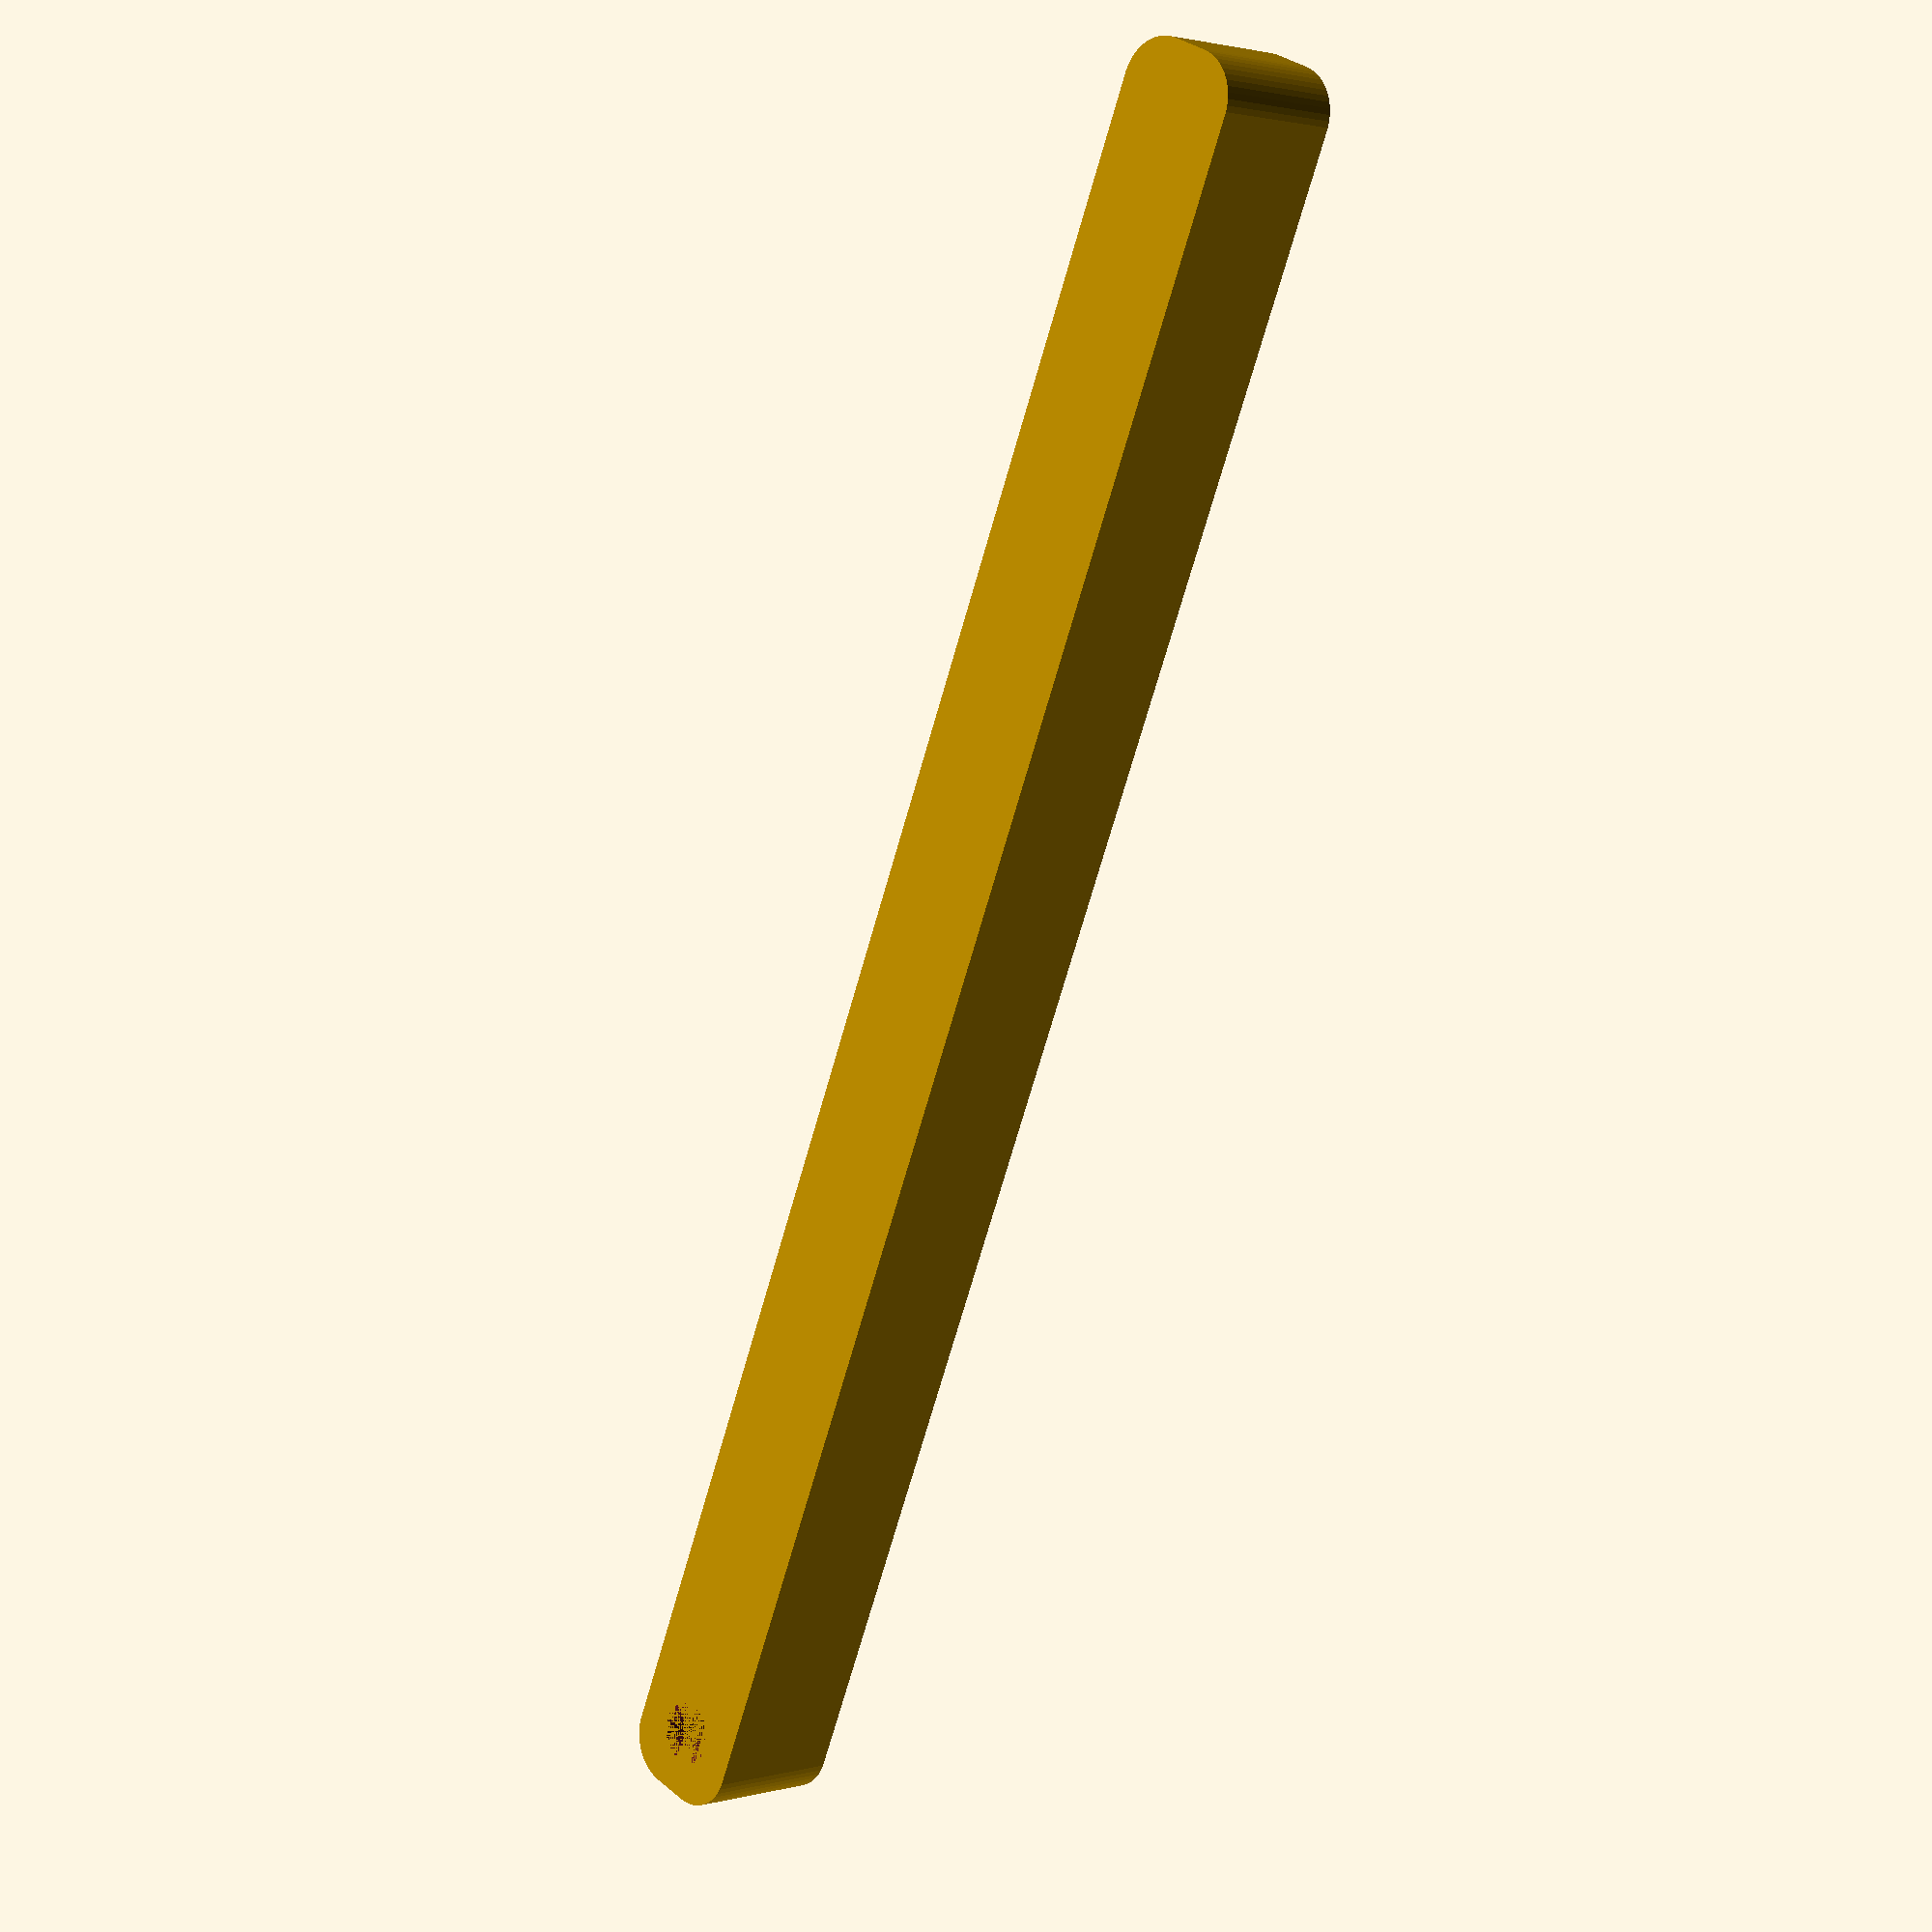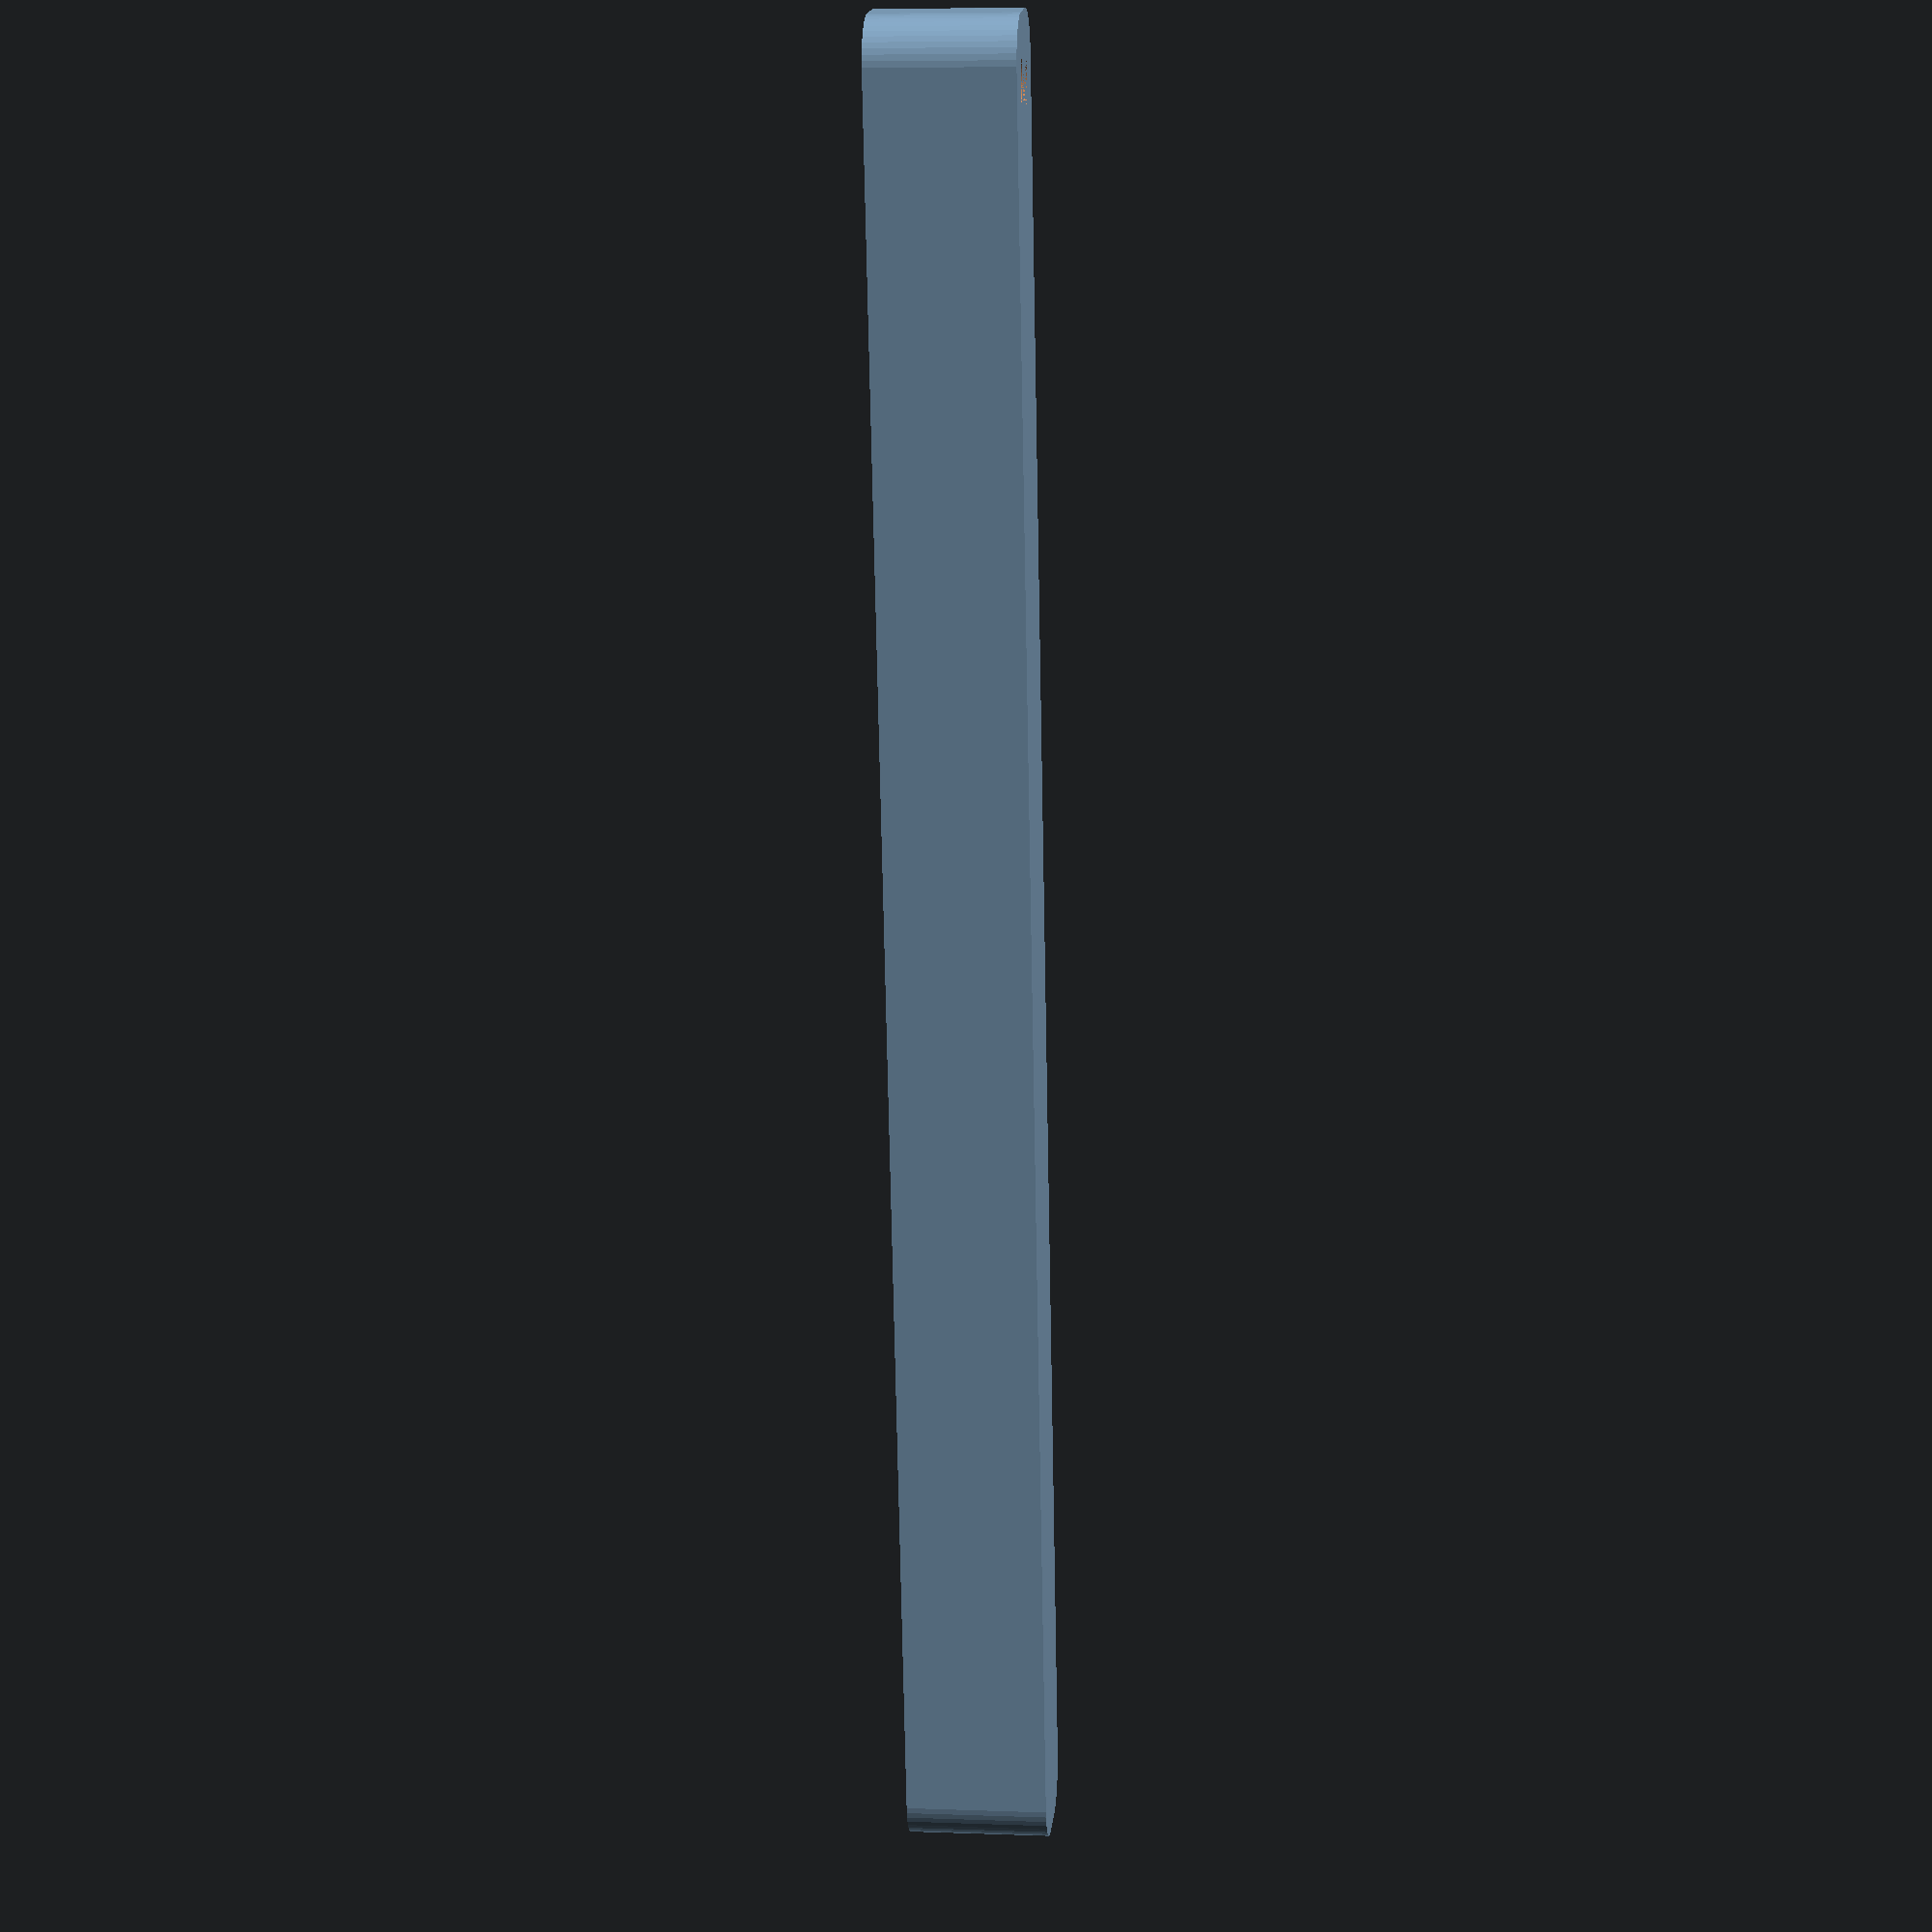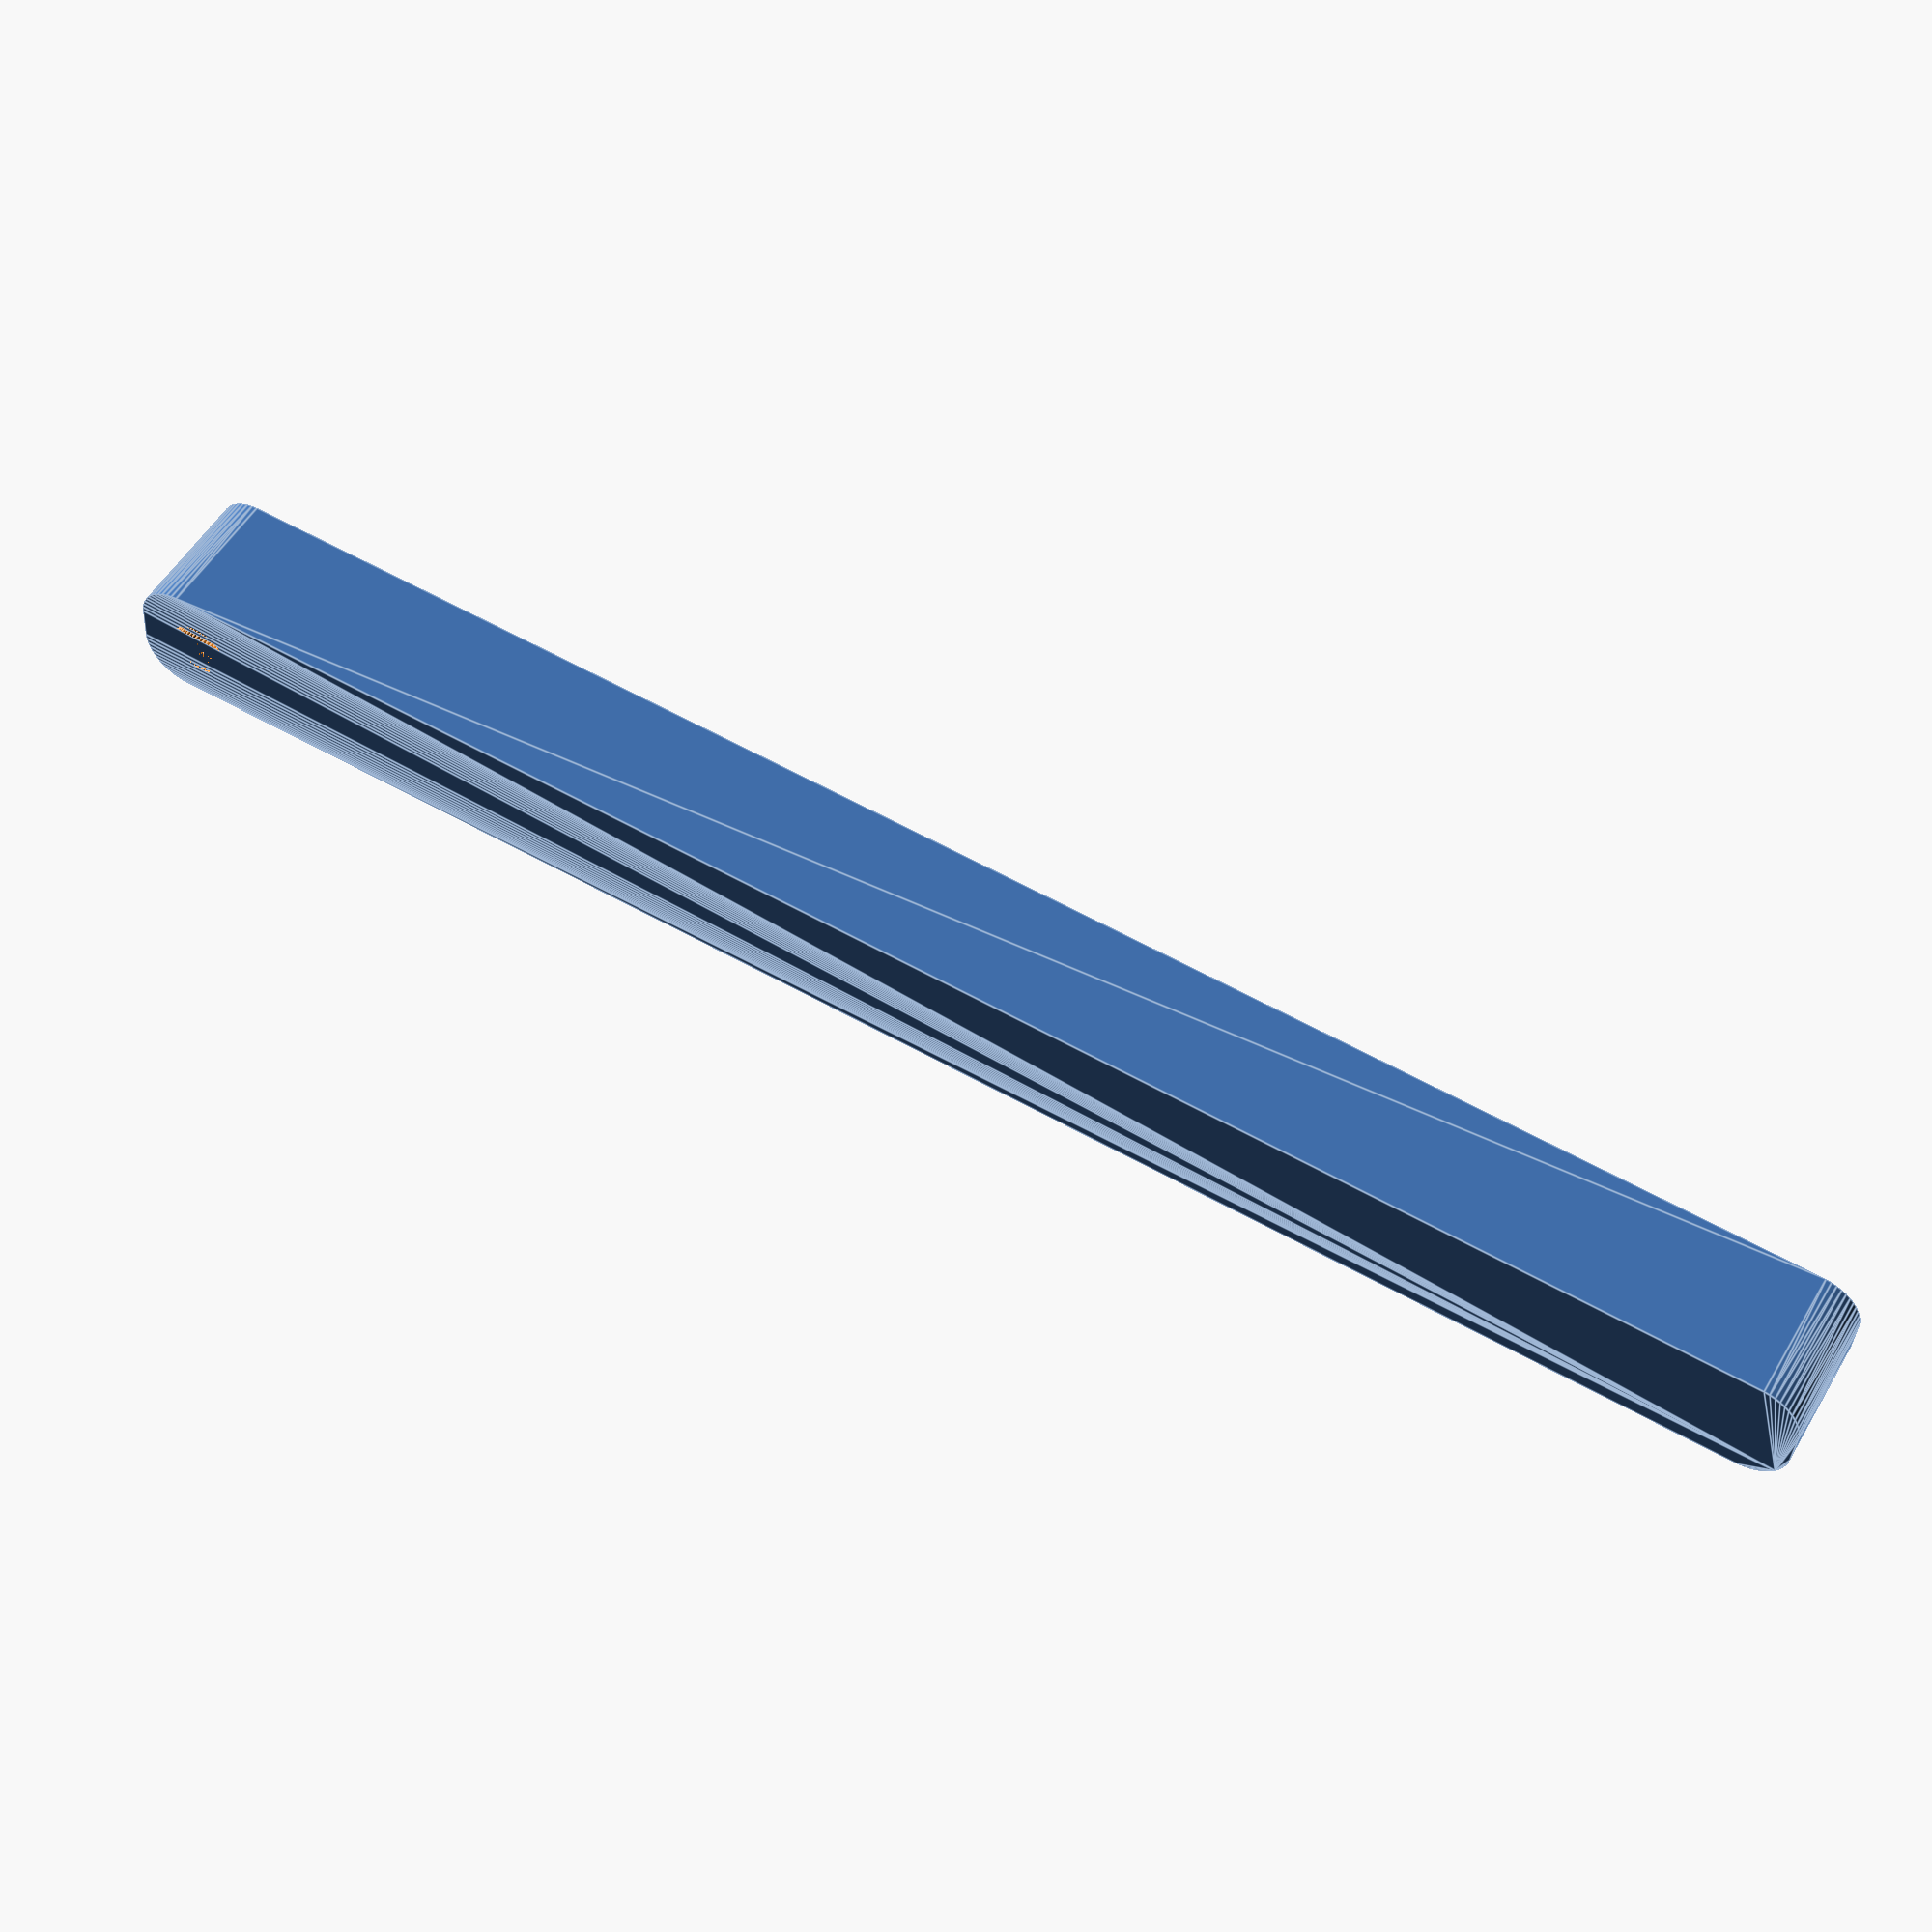
<openscad>
$fn = 50;


difference() {
	union() {
		hull() {
			translate(v = [-92.0000000000, 2.0000000000, 0]) {
				cylinder(h = 15, r = 5);
			}
			translate(v = [92.0000000000, 2.0000000000, 0]) {
				cylinder(h = 15, r = 5);
			}
			translate(v = [-92.0000000000, -2.0000000000, 0]) {
				cylinder(h = 15, r = 5);
			}
			translate(v = [92.0000000000, -2.0000000000, 0]) {
				cylinder(h = 15, r = 5);
			}
		}
	}
	union() {
		translate(v = [-90.0000000000, 0.0000000000, 0]) {
			cylinder(h = 15, r = 3.2500000000);
		}
		translate(v = [-90.0000000000, 0.0000000000, 0]) {
			cylinder(h = 15, r = 1.8000000000);
		}
		translate(v = [-90.0000000000, 0.0000000000, 0]) {
			cylinder(h = 15, r = 1.8000000000);
		}
		translate(v = [-90.0000000000, 0.0000000000, 0]) {
			cylinder(h = 15, r = 1.8000000000);
		}
	}
}
</openscad>
<views>
elev=358.2 azim=247.3 roll=224.5 proj=p view=solid
elev=353.7 azim=79.5 roll=276.3 proj=p view=solid
elev=127.5 azim=184.0 roll=150.5 proj=p view=edges
</views>
